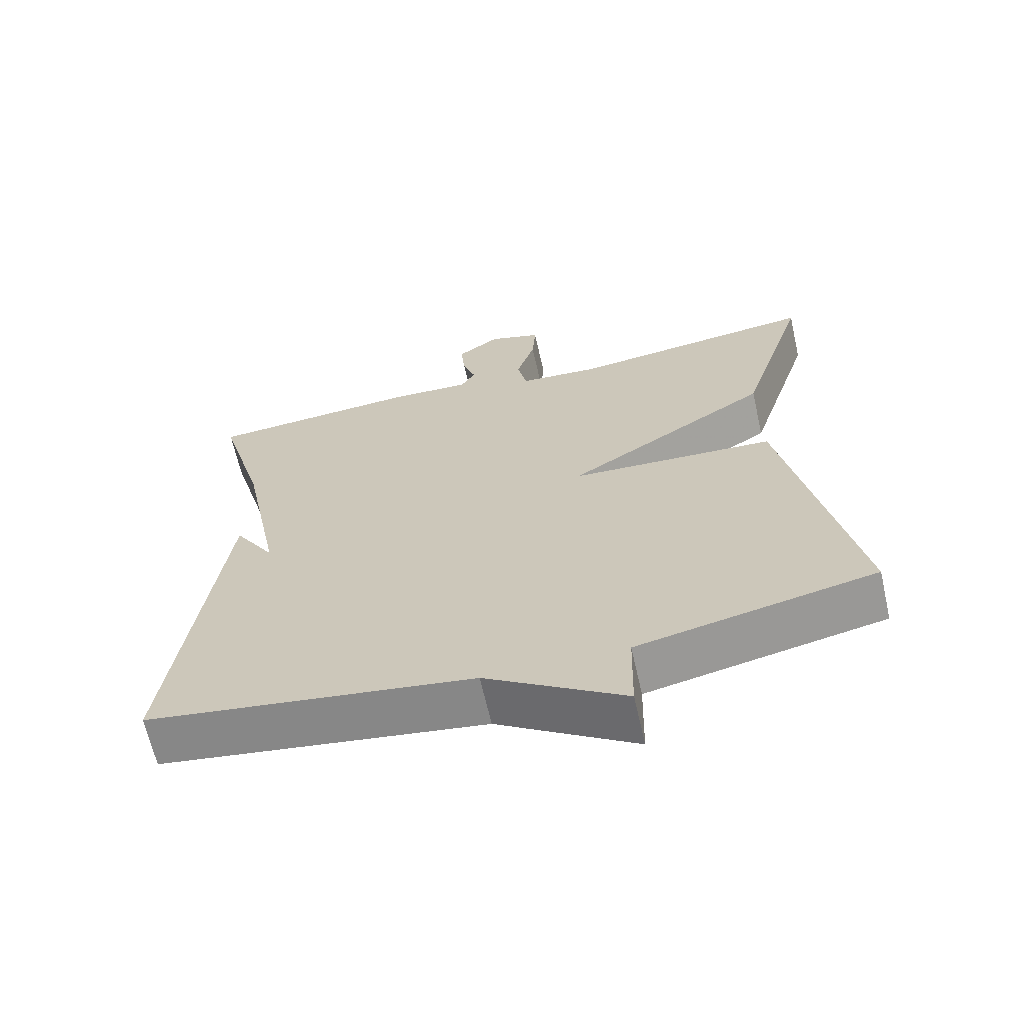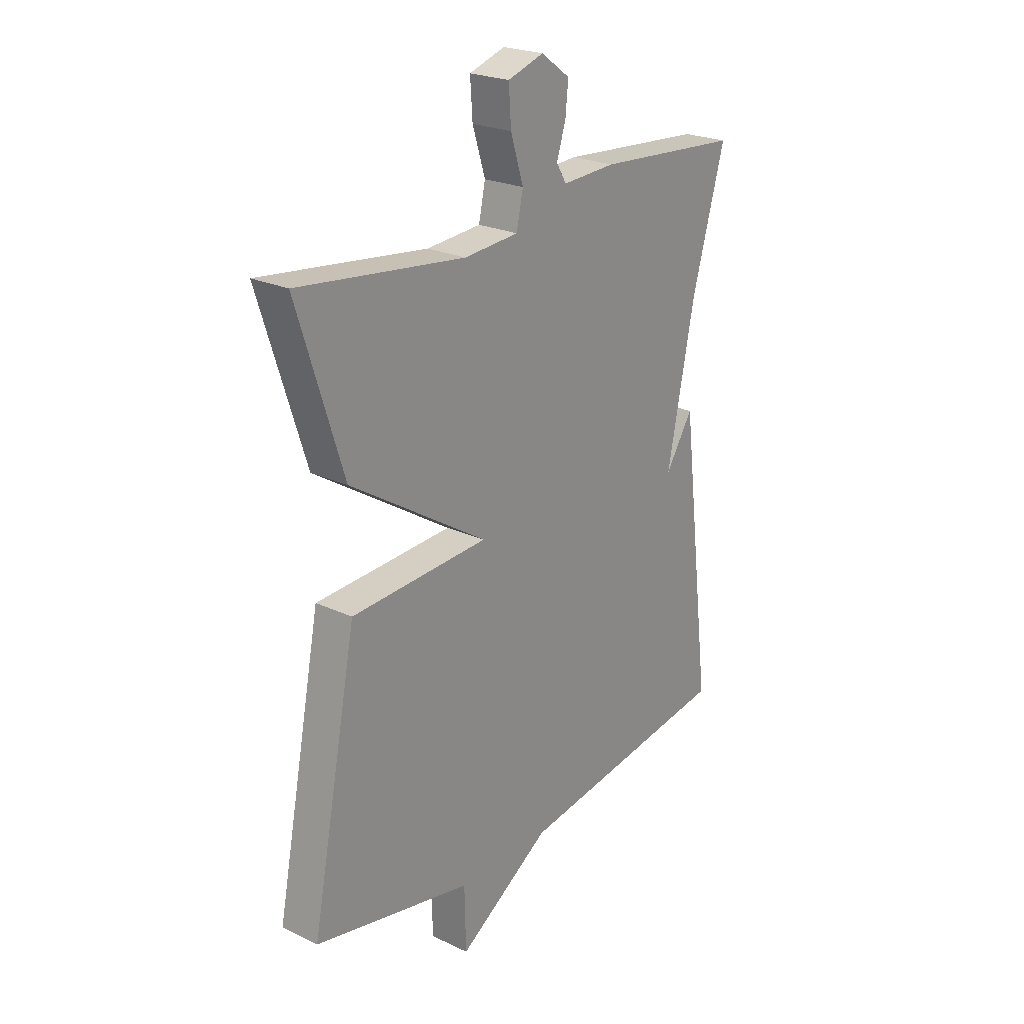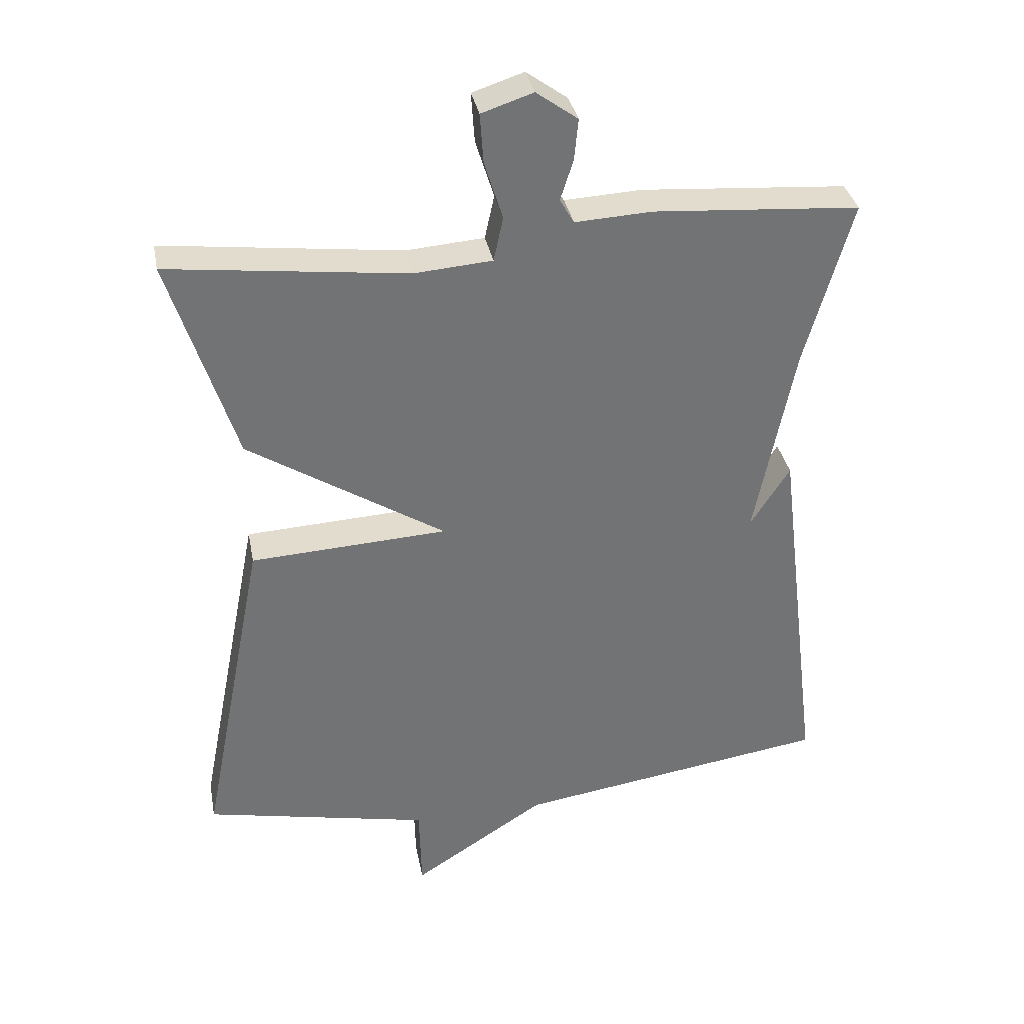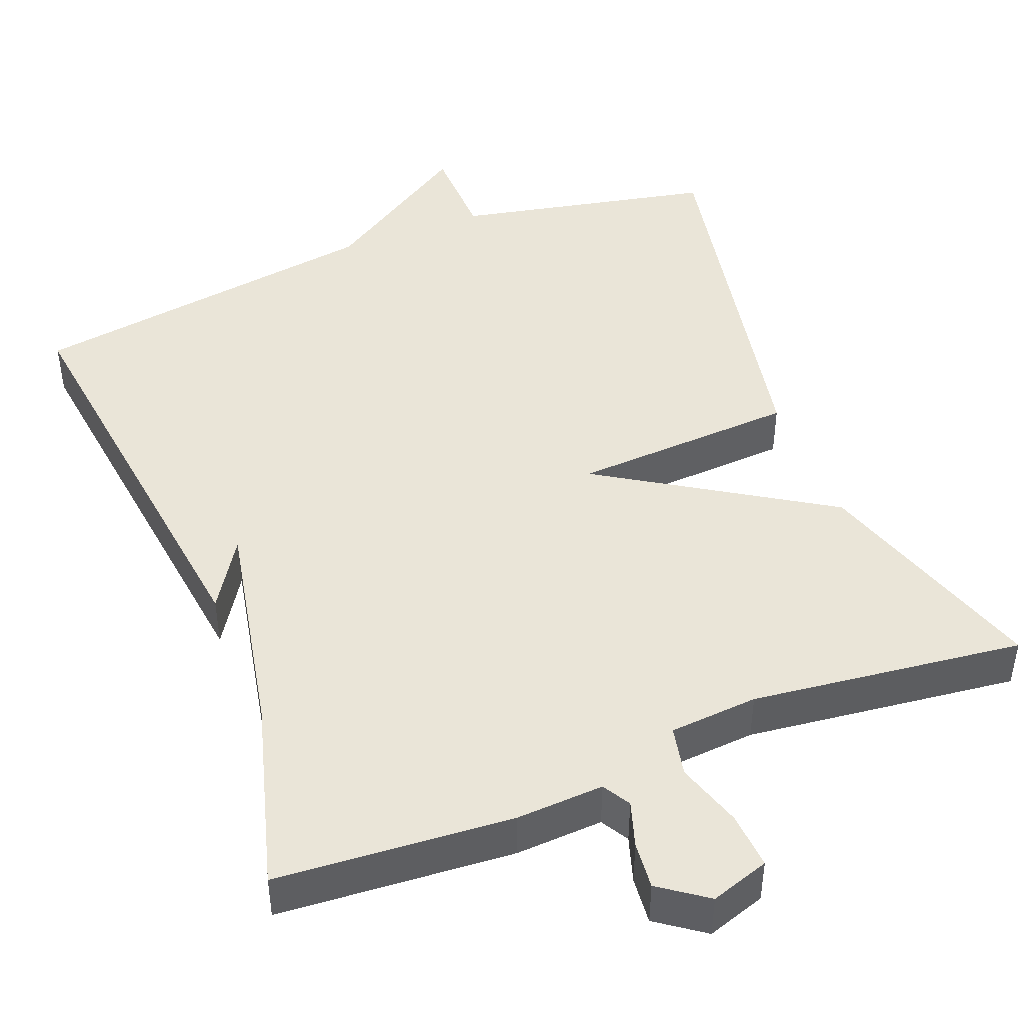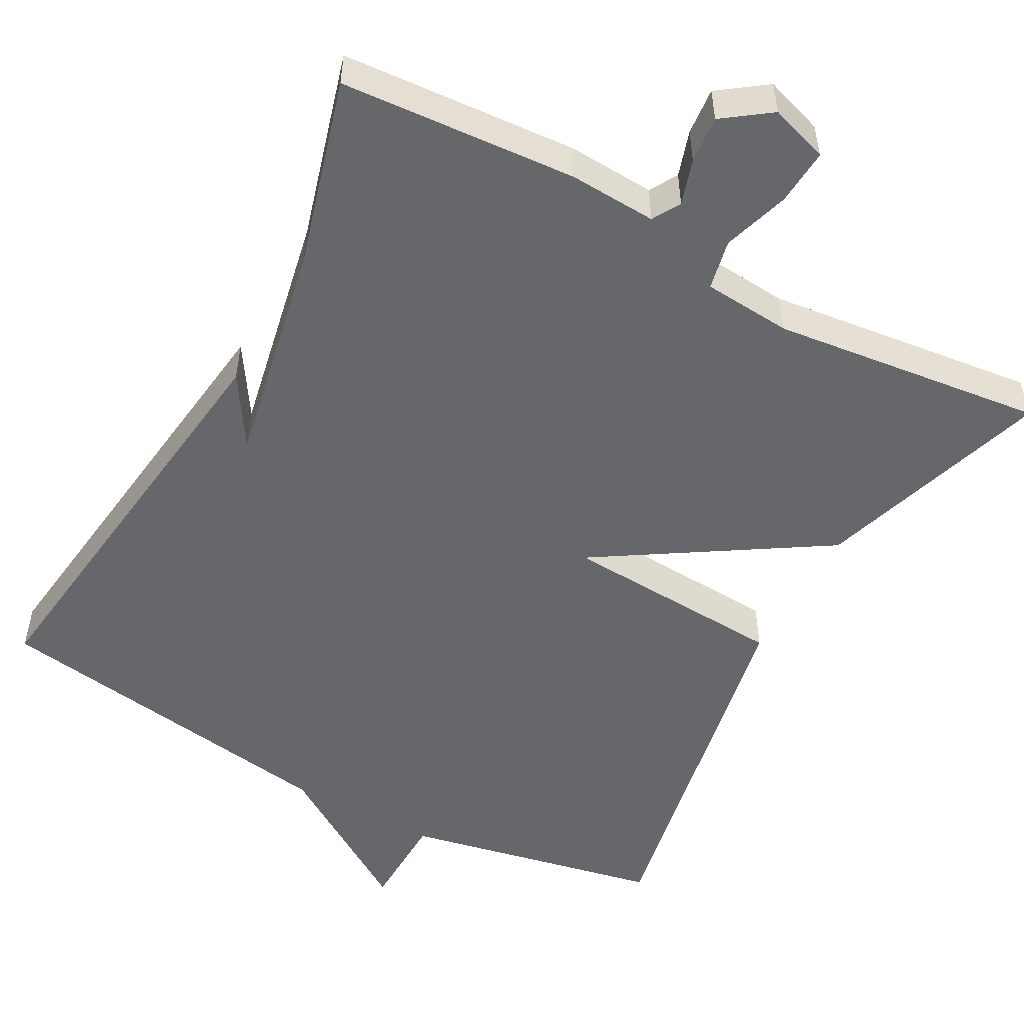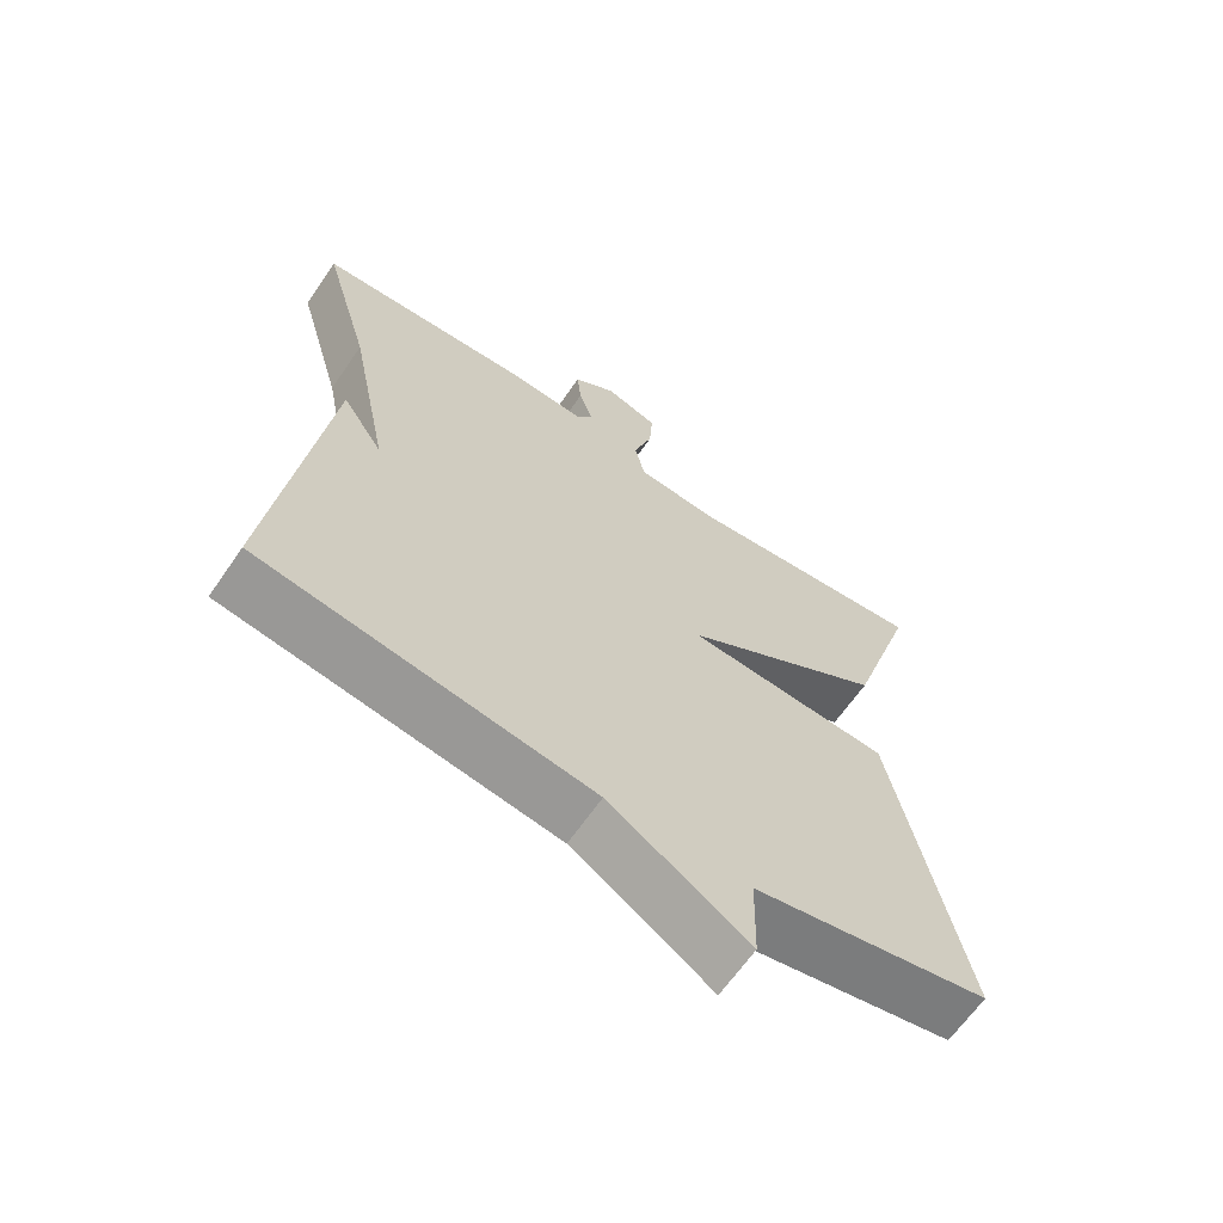
<metadata>
{"format":"obj","ext":"obj","renderer":"f3d","projection":"perspective","resolution":1024,"background":"white","views":[{"elev":-65.7,"azim":12.8,"up":"+Z"},{"elev":23.5,"azim":128.6,"up":"+Z"},{"elev":34.6,"azim":169.3,"up":"+Z"},{"elev":45.3,"azim":-21.5,"up":"+Y"},{"elev":-52.1,"azim":-28.7,"up":"+Y"},{"elev":-65.0,"azim":-34.6,"up":"+Z"}]}
</metadata>
<code>
v 0.5 0.07 -0.5
v 0.165 0.07 -0.57
v 0.162 0.07 -0.697
v -0.035 0.07 -0.57
v -0.5 0.07 -0.5
v -0.431 0.07 0.056
v -0.373 0.07 -0.035
v -0.431 0.07 0.256
v -0.5 0.07 0.5
v -0.195 0.07 0.522
v -0.082 0.07 0.516
v -0.061 0.07 0.552
v -0.08 0.07 0.611
v -0.086 0.07 0.672
v -0.025 0.07 0.716
v 0.051 0.07 0.691
v 0.046 0.07 0.618
v 0.019 0.07 0.532
v 0.033 0.07 0.467
v 0.148 0.07 0.458
v 0.5 0.07 0.5
v 0.403 0.07 0.196
v 0.112 0.07 0.012
v 0.403 0.07 -0.004
v 0.5 0 -0.5
v 0.165 0 -0.57
v 0.162 0 -0.697
v -0.035 0 -0.57
v -0.5 0 -0.5
v -0.431 0 0.056
v -0.373 0 -0.035
v -0.431 0 0.256
v -0.5 0 0.5
v -0.195 0 0.522
v -0.082 0 0.516
v -0.061 0 0.552
v -0.08 0 0.611
v -0.086 0 0.672
v -0.025 0 0.716
v 0.051 0 0.691
v 0.046 0 0.618
v 0.019 0 0.532
v 0.033 0 0.467
v 0.148 0 0.458
v 0.5 0 0.5
v 0.403 0 0.196
v 0.112 0 0.012
v 0.403 0 -0.004
f 23 24 1 2
f 20 21 22 23
f 19 20 23
f 2 3 4
f 23 2 4
f 19 23 4
f 18 19 4
f 16 17 18
f 15 16 18
f 14 15 18
f 13 14 18
f 12 13 18
f 18 4 5
f 12 18 5
f 11 12 5
f 8 9 10 11
f 7 8 11
f 7 11 5
f 5 6 7
f 26 25 48 47
f 47 46 45 44
f 47 44 43
f 28 27 26
f 28 26 47
f 28 47 43
f 28 43 42
f 42 41 40
f 42 40 39
f 42 39 38
f 42 38 37
f 42 37 36
f 29 28 42
f 29 42 36
f 29 36 35
f 35 34 33 32
f 35 32 31
f 29 35 31
f 31 30 29
f 1 25 26 2
f 2 26 27 3
f 3 27 28 4
f 4 28 29 5
f 5 29 30 6
f 6 30 31 7
f 7 31 32 8
f 8 32 33 9
f 9 33 34 10
f 10 34 35 11
f 11 35 36 12
f 12 36 37 13
f 13 37 38 14
f 14 38 39 15
f 15 39 40 16
f 16 40 41 17
f 17 41 42 18
f 18 42 43 19
f 19 43 44 20
f 20 44 45 21
f 21 45 46 22
f 22 46 47 23
f 23 47 48 24
f 24 48 25 1

</code>
